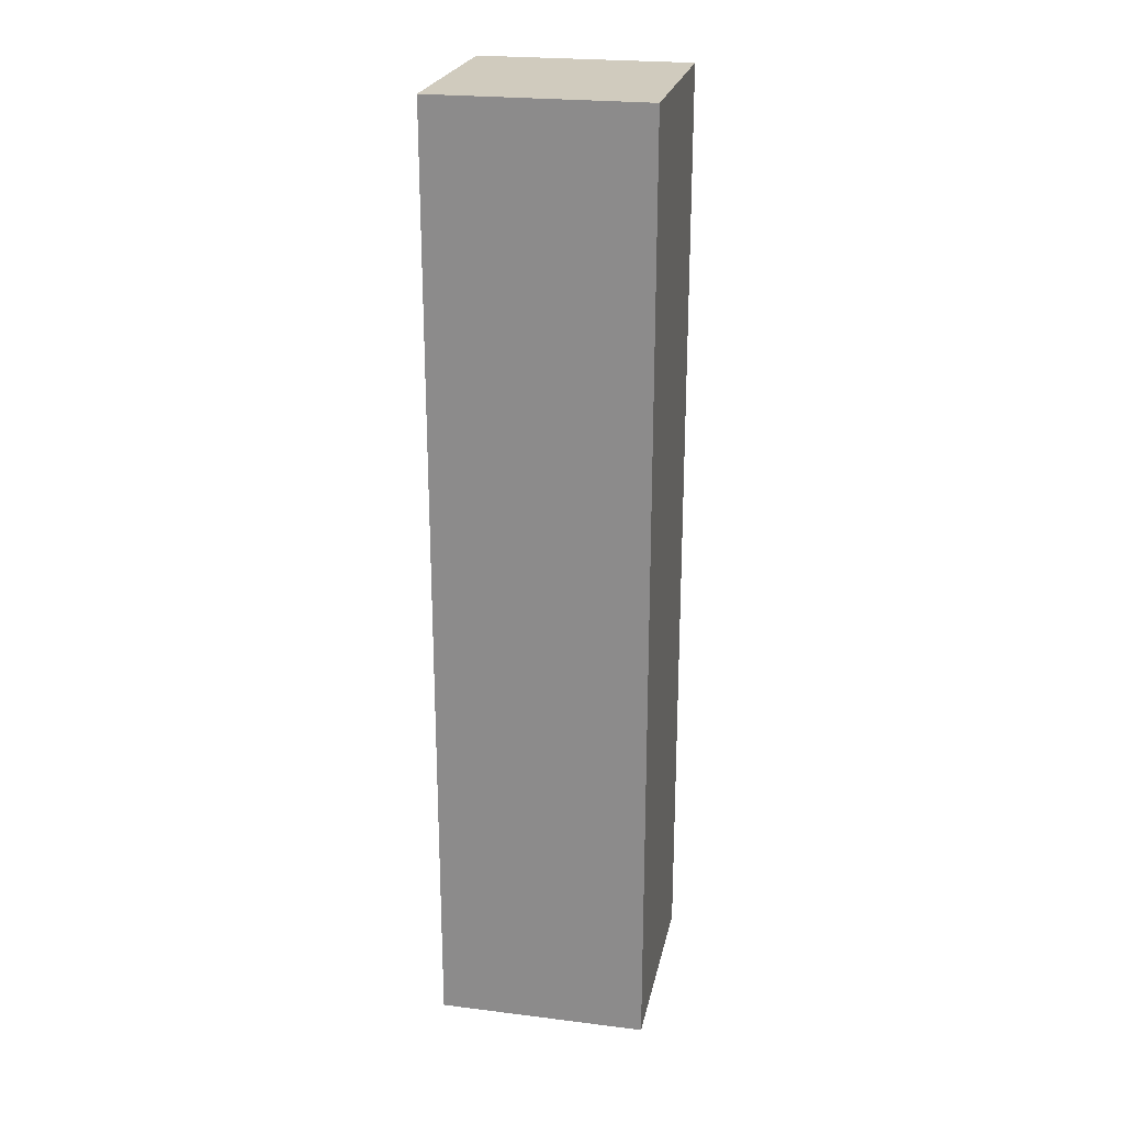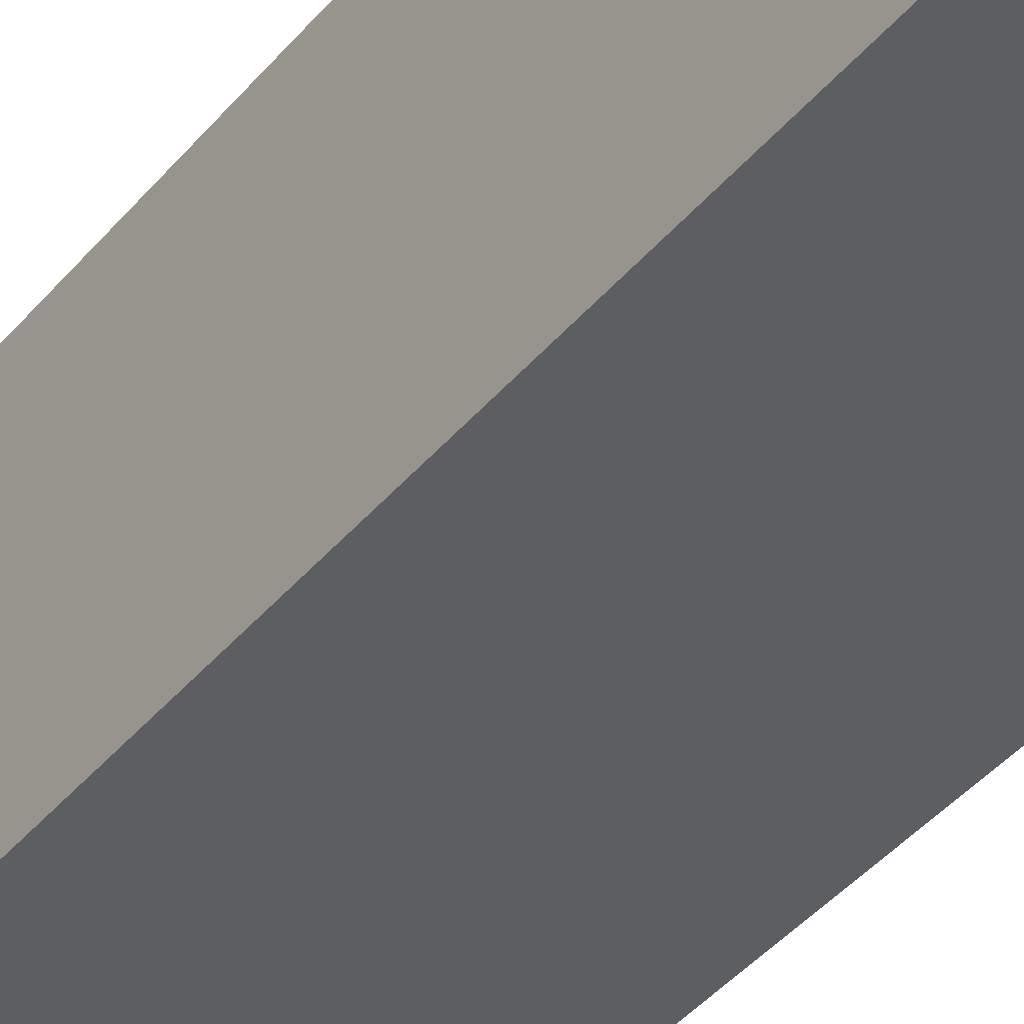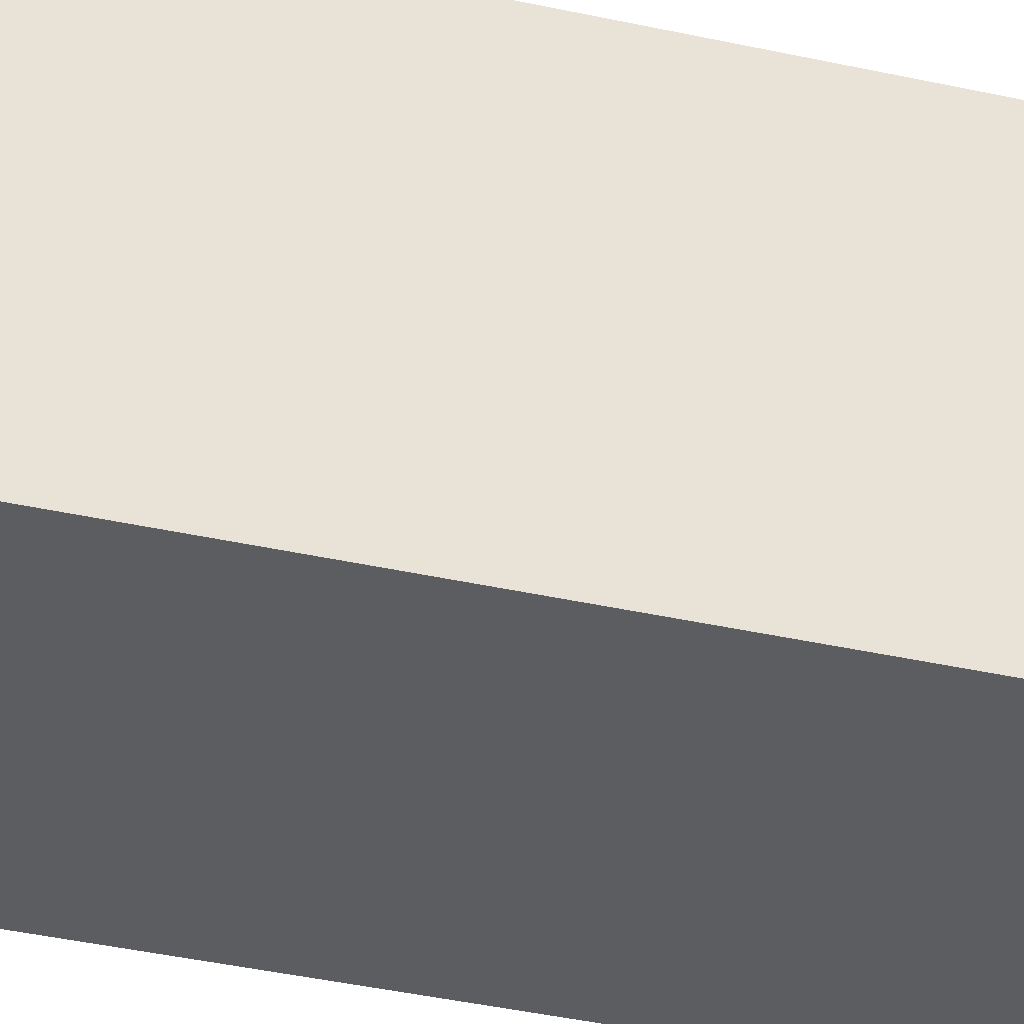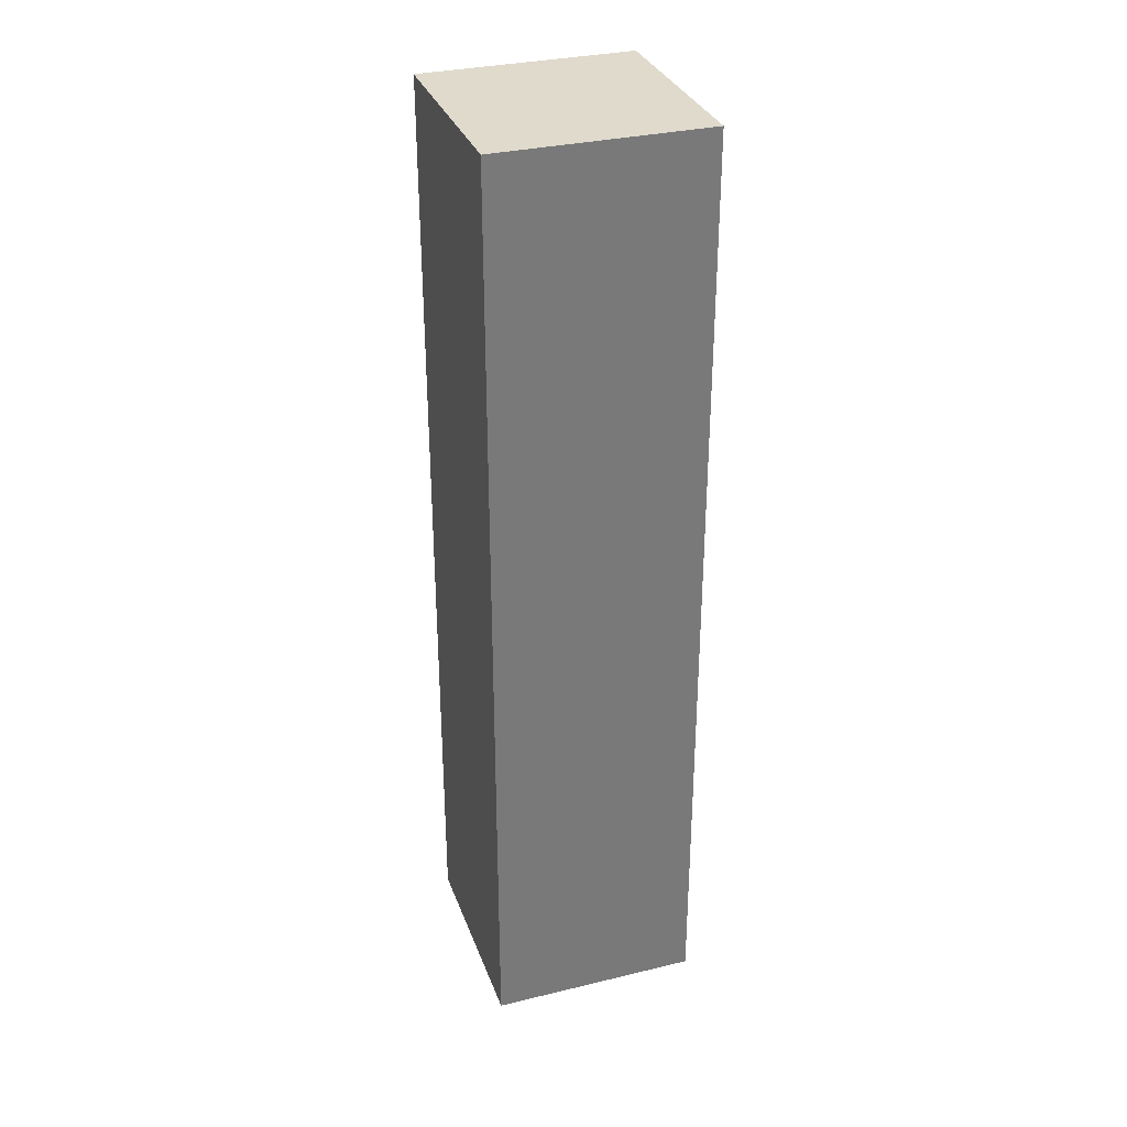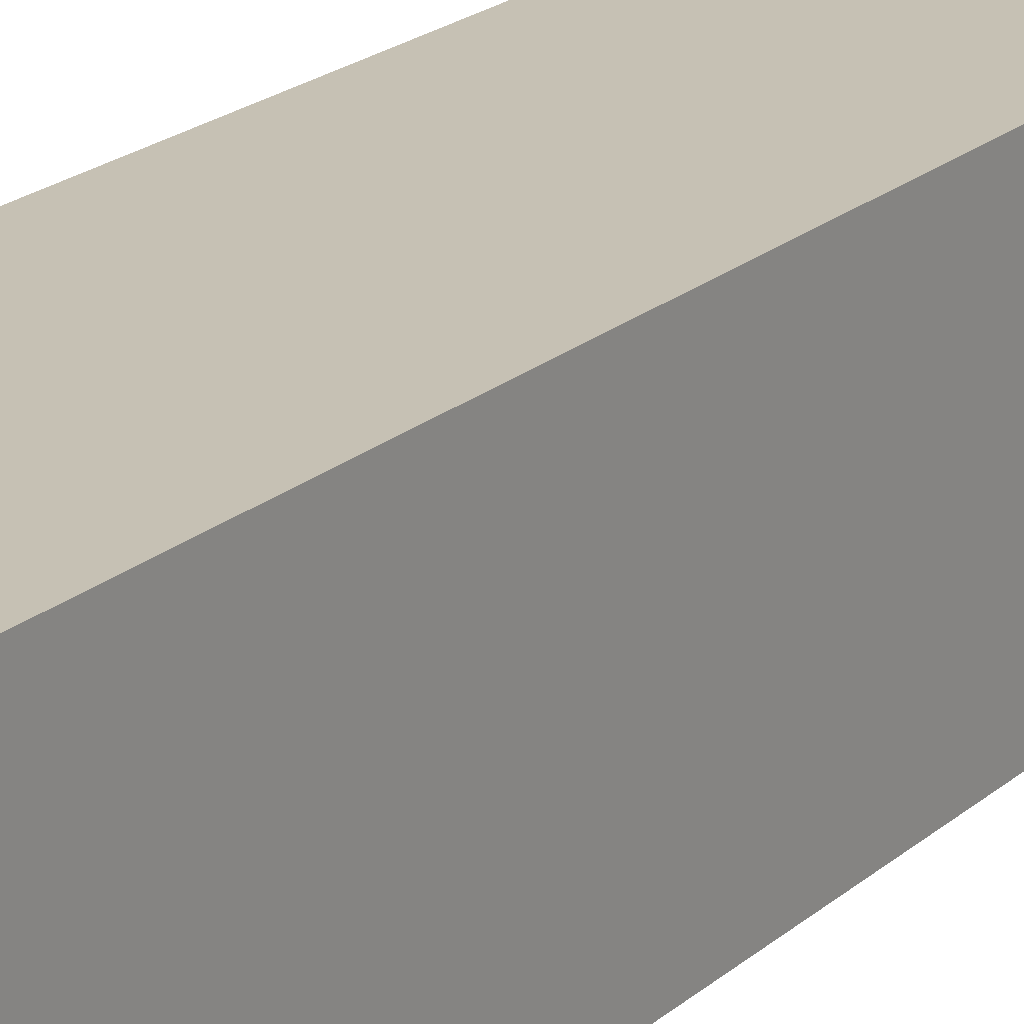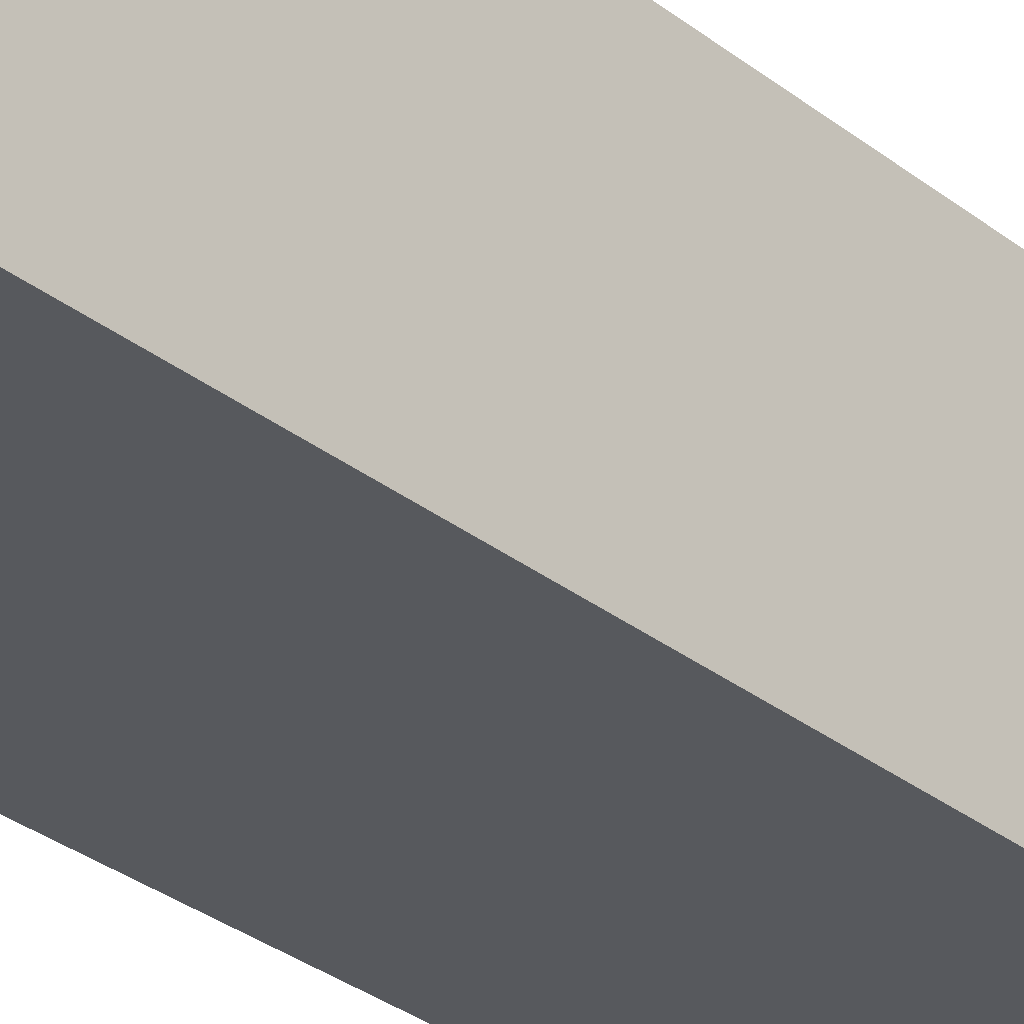
<metadata>
{"format":"obj","ext":"obj","renderer":"f3d","projection":"perspective","resolution":1024,"background":"white","views":[{"elev":23.6,"azim":-168.3,"up":"+Y"},{"elev":-38.9,"azim":145.5,"up":"+Z"},{"elev":-35.7,"azim":73.2,"up":"+Z"},{"elev":32.5,"azim":-108.5,"up":"+Y"},{"elev":18.5,"azim":-149.1,"up":"+Z"},{"elev":-29.4,"azim":-139.5,"up":"+Z"}]}
</metadata>
<code>
g Ain-2
v -1 0 1
v -1 0 -1
v -1 1 1
v -1 1 -1
v -1 5 1
v -1 5 -1
v -1 8 1
v -1 8 -1
v -1 9 1
v -1 9 -1
v 1 0 1
v 1 0 -1
v 1 2 1
v 1 2 -1
v 1 5 1
v 1 5 -1
v 1 6 1
v 1 6 -1
v 1 9 1
v 1 9 -1
v -1 0 1
v -1 1 1
v -1 5 1
v -1 8 1
v -1 9 1
v 0 0 1
v 0 1 1
v 0 2 1
v 0 5 1
v 0 6 1
v 0 8 1
v 1 0 1
v 1 2 1
v 1 5 1
v 1 6 1
v 1 9 1
v -1 0 -1
v -1 1 -1
v -1 5 -1
v -1 8 -1
v -1 9 -1
v 0 0 -1
v 0 1 -1
v 0 2 -1
v 0 5 -1
v 0 6 -1
v 0 8 -1
v 1 0 -1
v 1 2 -1
v 1 5 -1
v 1 6 -1
v 1 9 -1
v -1 0 1
v 0 0 1
v 1 0 1
v -1 0 -1
v 0 0 -1
v 1 0 -1
v -1 9 1
v 1 9 1
v -1 9 -1
v 1 9 -1
f 3 2 1
f 4 2 3
f 5 4 3
f 6 4 5
f 7 6 5
f 8 6 7
f 9 8 7
f 10 8 9
f 11 12 13
f 13 12 14
f 13 14 15
f 15 14 16
f 15 16 17
f 17 16 18
f 17 18 19
f 19 18 20
f 26 22 21
f 27 23 22
f 27 22 26
f 28 23 27
f 29 24 23
f 29 23 28
f 30 24 29
f 31 25 24
f 31 24 30
f 32 28 27
f 32 27 26
f 33 29 28
f 33 28 32
f 34 30 29
f 34 29 33
f 35 31 30
f 35 30 34
f 36 25 31
f 36 31 35
f 37 38 42
f 38 39 43
f 42 38 43
f 43 39 44
f 39 40 45
f 44 39 45
f 45 40 46
f 40 41 47
f 46 40 47
f 43 44 48
f 42 43 48
f 44 45 49
f 48 44 49
f 45 46 50
f 49 45 50
f 46 47 51
f 50 46 51
f 47 41 52
f 51 47 52
f 56 54 53
f 57 55 54
f 57 54 56
f 58 55 57
f 59 60 61
f 61 60 62

</code>
